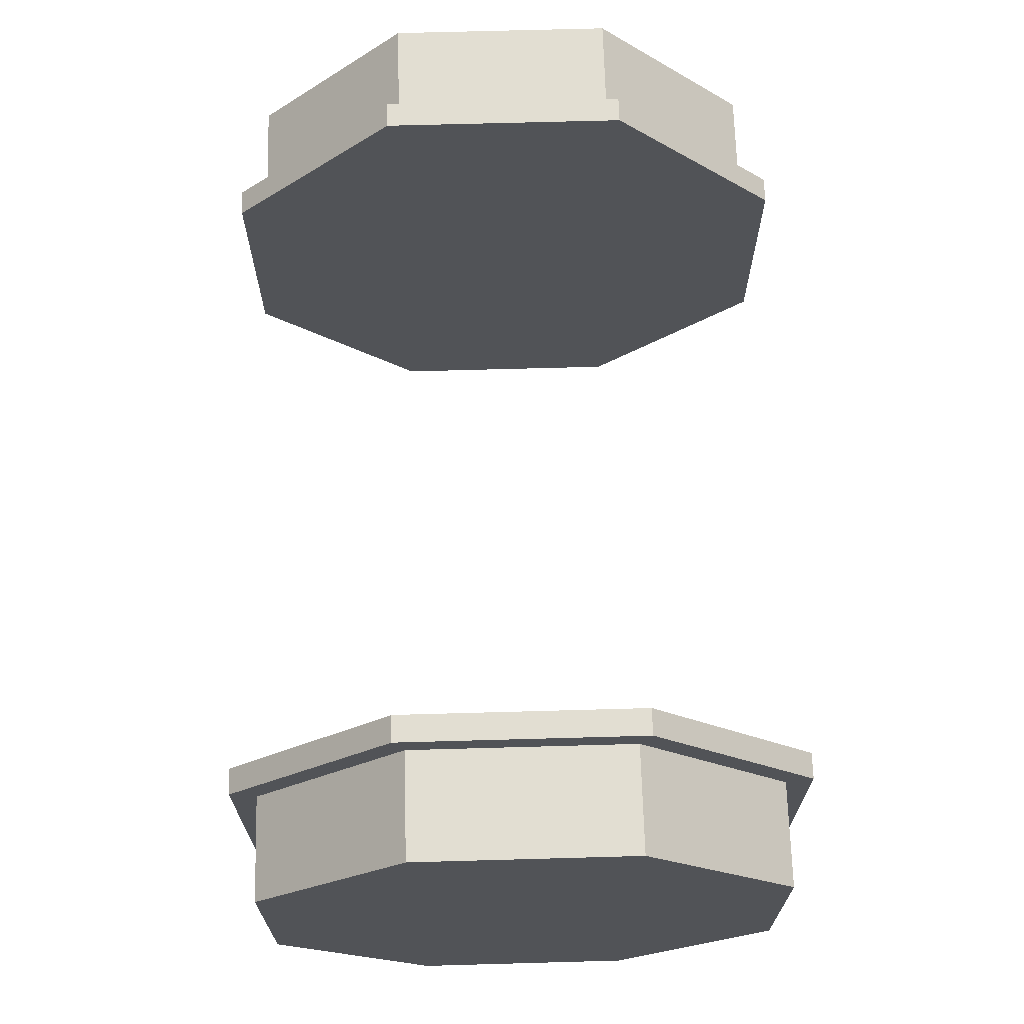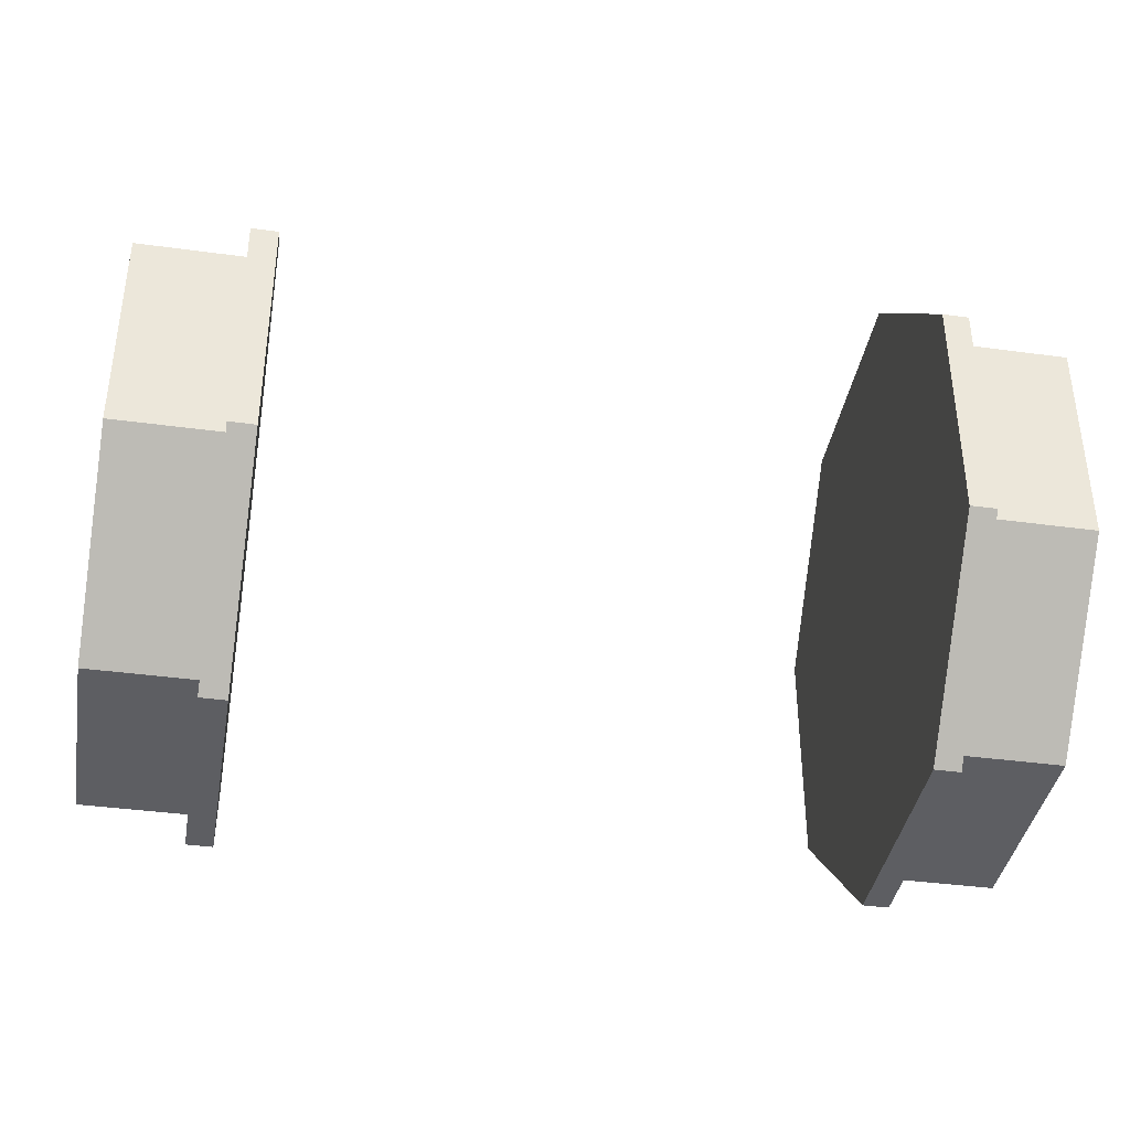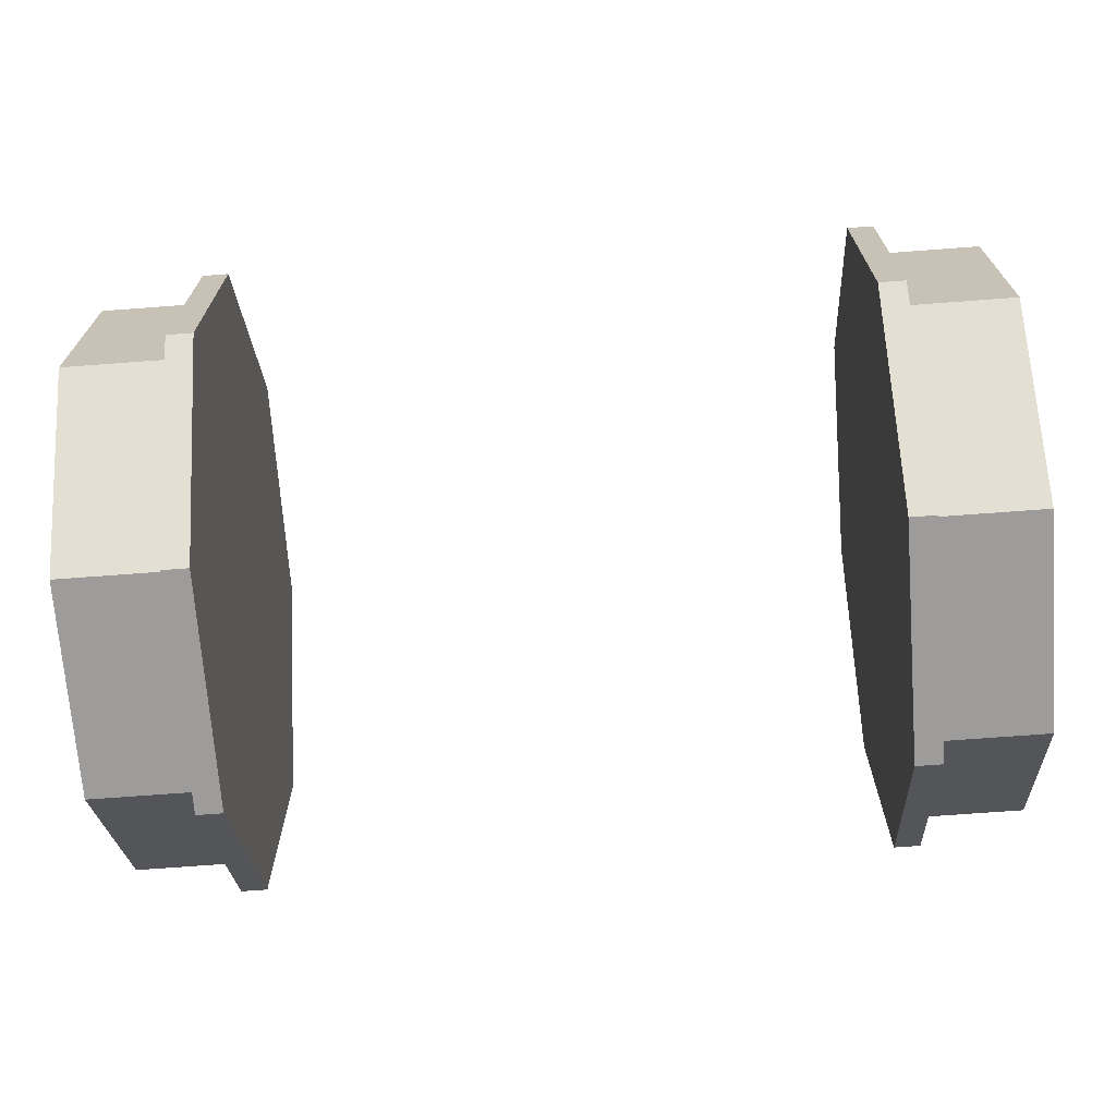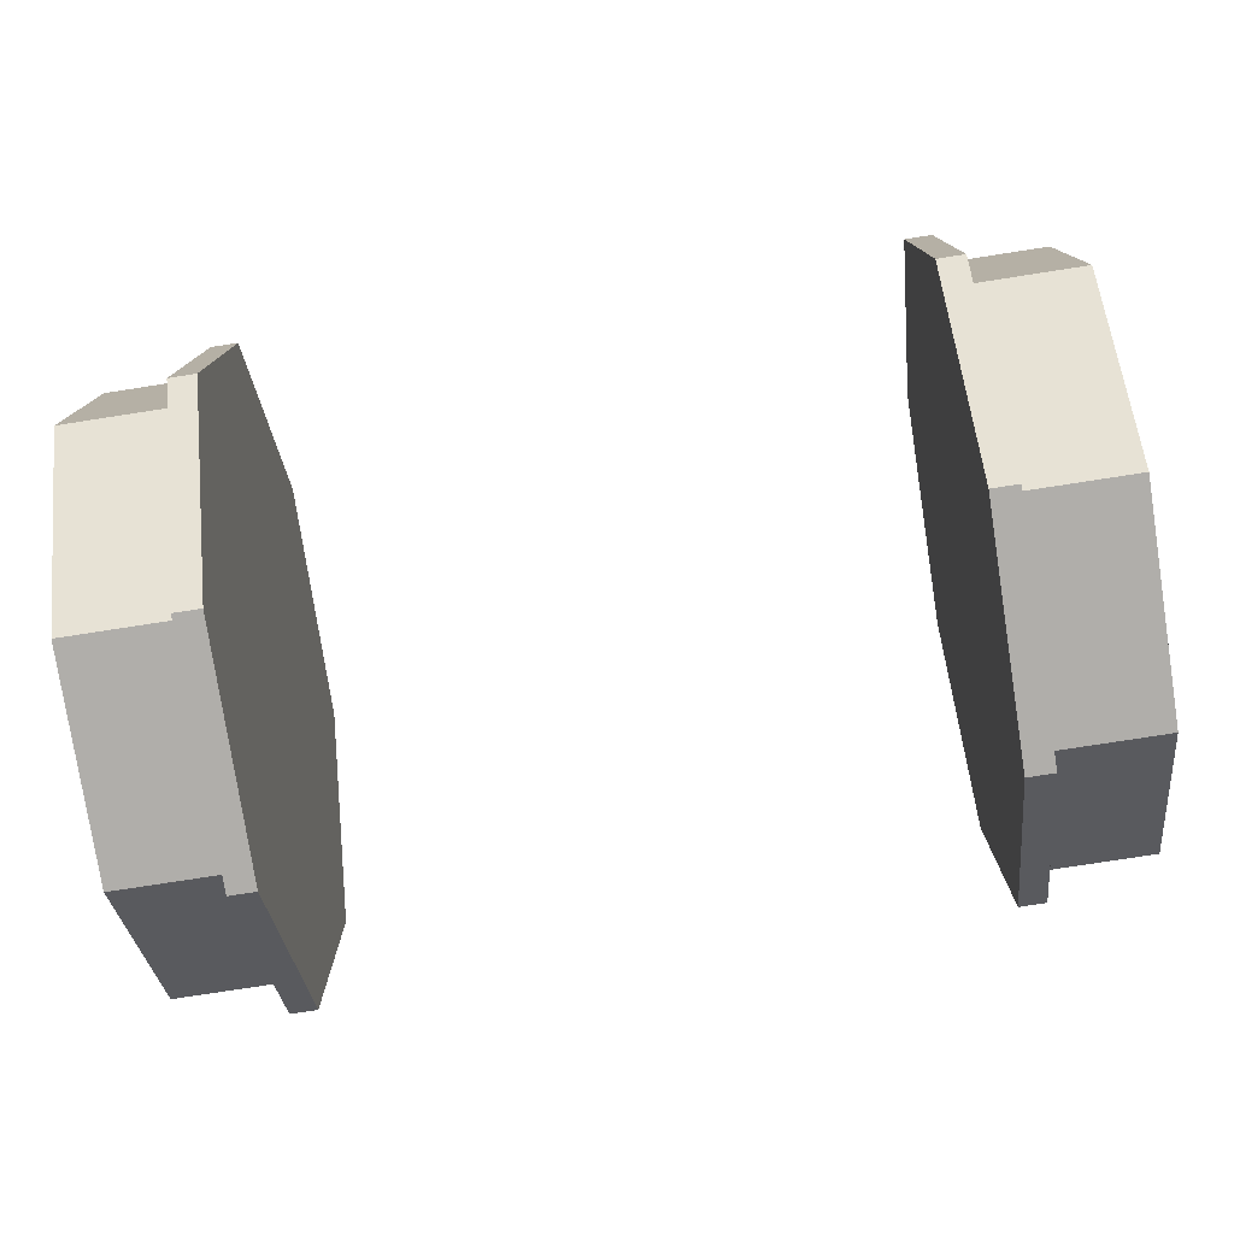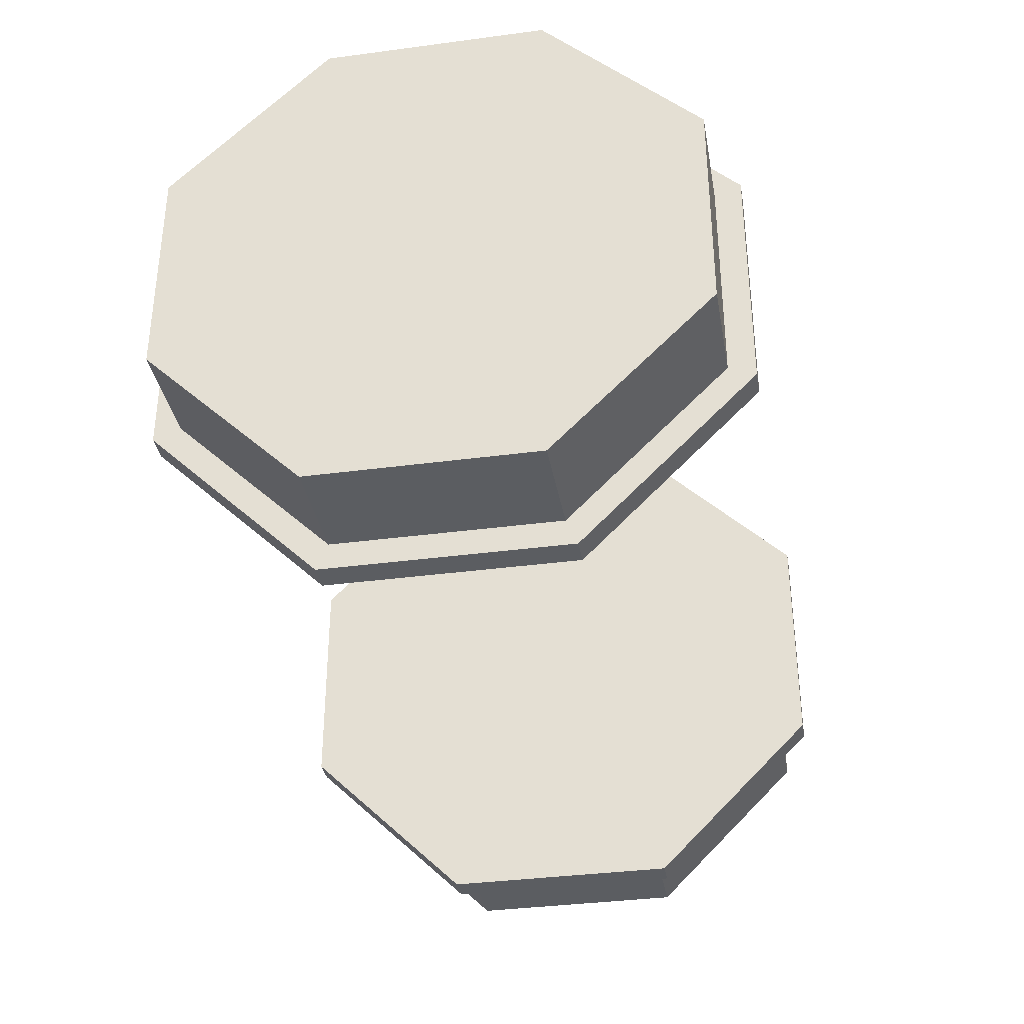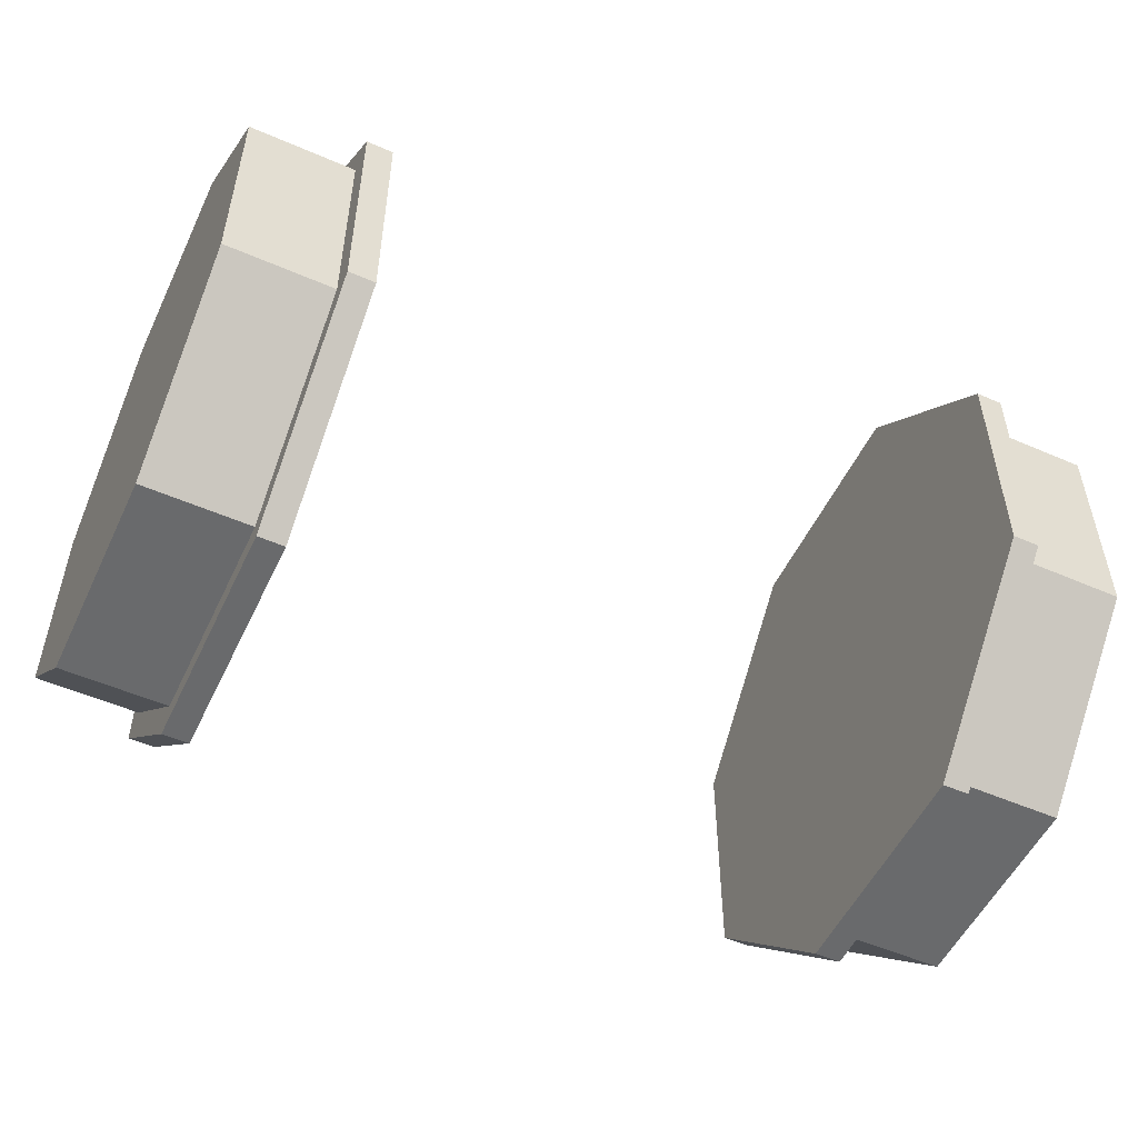
<metadata>
{"format":"obj","ext":"obj","renderer":"f3d","projection":"perspective","resolution":1024,"background":"white","views":[{"elev":67.9,"azim":-91.6,"up":"+Z"},{"elev":-39.0,"azim":-9.7,"up":"+Z"},{"elev":-70.0,"azim":-175.7,"up":"+Z"},{"elev":-77.7,"azim":8.8,"up":"+Y"},{"elev":-35.5,"azim":-80.0,"up":"+Y"},{"elev":-52.9,"azim":155.0,"up":"+Y"}]}
</metadata>
<code>
o Cube.001
v -0.75 -0.6875 0.2848
v 1.062 0.625 6.667e-08
v 1.062 0.5625 6.667e-08
v 1.062 0.5625 -0.233
v 0.8125 0.625 0.2589
v 1.062 0.625 0.2589
v 0.8125 0.6875 6.667e-08
v 0.8125 0.625 -0.2589
v 0.8125 0.6875 -0.2848
v 1.062 0.5625 0.233
v 0.8125 0.625 6.667e-08
v 1.062 0.625 -0.2589
v 0.75 -1.333e-07 6.667e-08
v 0.75 0.6875 0.2848
v 0.75 0.6875 6.667e-08
v 0.8125 0.6875 0.2848
v 0.75 0.6875 -0.2848
v 1.062 0.4419 0.4419
v 1.062 0.3977 0.3977
v 0.8125 0.2589 0.625
v 1.062 0.2589 0.625
v 0.8125 0.4861 0.4861
v 1.062 0.233 0.5625
v 0.8125 0.4419 0.4419
v 0.75 0.2848 0.6875
v 0.75 0.4861 0.4861
v 0.8125 0.2848 0.6875
v 1.062 -1.333e-07 0.625
v 1.062 -1.333e-07 0.5625
v 0.8125 -0.2589 0.625
v 1.062 -0.2589 0.625
v 0.8125 -1.333e-07 0.6875
v 1.062 -0.233 0.5625
v 0.8125 -1.333e-07 0.625
v 0.75 -0.2848 0.6875
v 0.75 -1.333e-07 0.6875
v 0.8125 -0.2848 0.6875
v 1.062 -0.4419 0.4419
v 1.062 -0.3977 0.3977
v 0.8125 -0.625 0.2589
v 1.062 -0.625 0.2589
v 0.8125 -0.4861 0.4861
v 1.062 -0.5625 0.233
v 0.8125 -0.4419 0.4419
v 0.75 -0.6875 0.2848
v 0.75 -0.4861 0.4861
v 0.8125 -0.6875 0.2848
v 1.062 -0.625 6.667e-08
v 1.062 -0.5625 6.667e-08
v 0.8125 -0.625 -0.2589
v 1.062 -0.625 -0.2589
v 0.8125 -0.6875 6.667e-08
v 1.062 -0.5625 -0.233
v 0.8125 -0.625 6.667e-08
v 0.75 -0.6875 -0.2848
v 0.75 -0.6875 6.667e-08
v 0.8125 -0.6875 -0.2848
v 1.062 -0.4419 -0.4419
v 1.062 -0.3977 -0.3977
v 0.8125 -0.2589 -0.625
v 1.062 -0.2589 -0.625
v 0.8125 -0.4861 -0.4861
v 1.062 -0.233 -0.5625
v 0.8125 -0.4419 -0.4419
v 0.75 -0.2848 -0.6875
v 0.75 -0.4861 -0.4861
v 0.8125 -0.2848 -0.6875
v 1.062 -1.333e-07 -0.625
v 1.062 -1.333e-07 -0.5625
v 0.8125 0.2589 -0.625
v 1.062 0.2589 -0.625
v 0.8125 -1.333e-07 -0.6875
v 1.062 0.233 -0.5625
v 0.8125 -1.333e-07 -0.625
v 0.75 0.2848 -0.6875
v 0.75 -1.333e-07 -0.6875
v 0.8125 0.2848 -0.6875
v 1.062 0.4419 -0.4419
v 1.062 0.3977 -0.3977
v 0.8125 0.4861 -0.4861
v 0.8125 0.4419 -0.4419
v 0.75 0.4861 -0.4861
v 1.062 -0.233 0.233
v 1.062 -0.233 -0.233
v 1.062 -0.233 6.667e-08
v 1.062 0.233 6.667e-08
v 1.062 -1.333e-07 0.233
v 1.062 -1.333e-07 6.667e-08
v 1.062 -1.333e-07 -0.233
v 1.062 0.233 -0.233
v 1.062 0.233 0.233
v -1.062 -0.4419 -0.4419
v -1.062 -0.3977 -0.3977
v -1.062 -0.5625 -0.233
v -0.8125 -0.2589 -0.625
v -1.062 -0.2589 -0.625
v -0.8125 -0.4861 -0.4861
v -0.8125 -0.625 -0.2589
v -0.8125 -0.6875 -0.2848
v -1.062 -0.233 -0.5625
v -0.8125 -0.4419 -0.4419
v -1.062 -0.625 -0.2589
v -0.75 -1.333e-07 6.667e-08
v -0.75 -0.2848 -0.6875
v -0.75 -0.4861 -0.4861
v -0.8125 -0.2848 -0.6875
v -0.75 -0.6875 -0.2848
v -1.062 -1.333e-07 -0.625
v -1.062 -1.333e-07 -0.5625
v -0.8125 0.2589 -0.625
v -1.062 0.2589 -0.625
v -0.8125 -1.333e-07 -0.6875
v -1.062 0.233 -0.5625
v -0.8125 -1.333e-07 -0.625
v -0.75 0.2848 -0.6875
v -0.75 -1.333e-07 -0.6875
v -0.8125 0.2848 -0.6875
v -1.062 0.4419 -0.4419
v -1.062 0.3977 -0.3977
v -0.8125 0.625 -0.2589
v -1.062 0.625 -0.2589
v -0.8125 0.4861 -0.4861
v -1.062 0.5625 -0.233
v -0.8125 0.4419 -0.4419
v -0.75 0.6875 -0.2848
v -0.75 0.4861 -0.4861
v -0.8125 0.6875 -0.2848
v -1.062 0.625 6.667e-08
v -1.062 0.5625 -6.404e-07
v -0.8125 0.625 0.2589
v -1.062 0.625 0.2589
v -0.8125 0.6875 6.667e-08
v -1.062 0.5625 0.233
v -0.8125 0.625 6.667e-08
v -0.75 0.6875 0.2848
v -0.75 0.6875 6.667e-08
v -0.8125 0.6875 0.2848
v -1.062 0.4419 0.4419
v -1.062 0.3977 0.3977
v -0.8125 0.2589 0.625
v -1.062 0.2589 0.625
v -0.8125 0.4861 0.4861
v -1.062 0.233 0.5625
v -0.8125 0.4419 0.4419
v -0.75 0.2848 0.6875
v -0.75 0.4861 0.4861
v -0.8125 0.2848 0.6875
v -1.062 -1.333e-07 0.625
v -1.062 5.738e-07 0.5625
v -0.8125 -0.2589 0.625
v -1.062 -0.2589 0.625
v -0.8125 -1.333e-07 0.6875
v -1.062 -0.233 0.5625
v -0.8125 -1.333e-07 0.625
v -0.75 -0.2848 0.6875
v -0.75 -1.333e-07 0.6875
v -0.8125 -0.2848 0.6875
v -1.062 -0.4419 0.4419
v -1.062 -0.3977 0.3977
v -0.8125 -0.625 0.2589
v -1.062 -0.625 0.2589
v -0.8125 -0.4861 0.4861
v -1.062 -0.5625 0.233
v -0.8125 -0.4419 0.4419
v -0.75 -0.4861 0.4861
v -0.8125 -0.6875 0.2848
v -1.062 -0.625 6.667e-08
v -1.062 -0.5625 7.738e-07
v -0.8125 -0.6875 6.667e-08
v -0.8125 -0.625 6.667e-08
v -0.75 -0.6875 6.667e-08
v -1.062 0.3295 6.667e-08
v -1.062 -1.333e-07 0.3295
v -1.062 0.1648 0.1648
v -1.062 -0.1648 -0.1648
v -1.062 0.1648 -0.1648
v -1.062 -1.333e-07 6.667e-08
v -1.062 -0.1648 0.1648
v -1.062 -0.3295 6.667e-08
v -1.062 -1.333e-07 -0.3295
f 2 3 4
f 5 6 2
f 7 8 9
f 10 3 2
f 11 2 12
f 13 14 15
f 15 7 9
f 5 11 7
f 14 7 15
f 14 16 7
f 7 11 8
f 17 13 15
f 5 7 16
f 15 9 17
f 11 12 8
f 10 2 6
f 5 2 11
f 2 4 12
f 18 19 10
f 20 21 18
f 22 5 16
f 23 19 18
f 24 18 6
f 13 25 26
f 26 22 16
f 20 24 22
f 25 22 26
f 25 27 22
f 22 24 5
f 14 13 26
f 20 22 27
f 26 16 14
f 24 6 5
f 23 18 21
f 20 18 24
f 18 10 6
f 28 29 23
f 30 31 28
f 32 20 27
f 33 29 28
f 34 28 21
f 13 35 36
f 36 32 27
f 30 34 32
f 35 32 36
f 35 37 32
f 32 34 20
f 25 13 36
f 30 32 37
f 36 27 25
f 34 21 20
f 33 28 31
f 30 28 34
f 28 23 21
f 38 39 33
f 40 41 38
f 42 30 37
f 43 39 38
f 44 38 31
f 13 45 46
f 46 42 37
f 40 44 42
f 45 42 46
f 45 47 42
f 42 44 30
f 35 13 46
f 40 42 47
f 46 37 35
f 44 31 30
f 43 38 41
f 40 38 44
f 38 33 31
f 48 49 43
f 50 51 48
f 52 40 47
f 53 49 48
f 54 48 41
f 13 55 56
f 56 52 47
f 50 54 52
f 55 52 56
f 55 57 52
f 52 54 40
f 45 13 56
f 50 52 57
f 56 47 45
f 54 41 40
f 53 48 51
f 50 48 54
f 48 43 41
f 58 59 53
f 60 61 58
f 62 50 57
f 63 59 58
f 64 58 51
f 13 65 66
f 66 62 57
f 60 64 62
f 65 62 66
f 65 67 62
f 62 64 50
f 55 13 66
f 60 62 67
f 66 57 55
f 64 51 50
f 63 58 61
f 60 58 64
f 58 53 51
f 68 69 63
f 70 71 68
f 72 60 67
f 73 69 68
f 74 68 61
f 13 75 76
f 76 72 67
f 70 74 72
f 75 72 76
f 75 77 72
f 72 74 60
f 65 13 76
f 70 72 77
f 76 67 65
f 74 61 60
f 73 68 71
f 70 68 74
f 68 63 61
f 78 79 73
f 8 12 78
f 80 70 77
f 4 79 78
f 81 78 71
f 13 17 82
f 82 80 77
f 8 81 80
f 17 80 82
f 17 9 80
f 80 81 70
f 75 13 82
f 8 80 9
f 82 77 75
f 81 71 70
f 4 78 12
f 8 78 81
f 78 73 71
f 83 39 43
f 84 59 63
f 85 43 49
f 86 87 88
f 89 73 90
f 23 87 91
f 85 53 84
f 86 89 90
f 10 86 3
f 3 90 4
f 90 79 4
f 19 91 10
f 87 85 88
f 88 84 89
f 84 69 89
f 87 33 83
f 83 33 39
f 84 53 59
f 85 83 43
f 86 91 87
f 89 69 73
f 23 29 87
f 85 49 53
f 86 88 89
f 10 91 86
f 3 86 90
f 90 73 79
f 19 23 91
f 87 83 85
f 88 85 84
f 84 63 69
f 87 29 33
f 93 92 94
f 96 95 92
f 98 97 99
f 93 100 92
f 92 101 102
f 104 103 105
f 97 105 99
f 101 95 97
f 97 104 105
f 106 104 97
f 101 97 98
f 103 107 105
f 97 95 106
f 99 105 107
f 102 101 98
f 92 100 96
f 92 95 101
f 94 92 102
f 109 108 100
f 111 110 108
f 95 112 106
f 109 113 108
f 108 114 96
f 115 103 116
f 112 116 106
f 114 110 112
f 112 115 116
f 117 115 112
f 114 112 95
f 103 104 116
f 112 110 117
f 106 116 104
f 96 114 95
f 108 113 111
f 108 110 114
f 100 108 96
f 119 118 113
f 121 120 118
f 110 122 117
f 119 123 118
f 118 124 111
f 125 103 126
f 122 126 117
f 124 120 122
f 122 125 126
f 127 125 122
f 124 122 110
f 103 115 126
f 122 120 127
f 117 126 115
f 111 124 110
f 118 123 121
f 118 120 124
f 113 118 111
f 129 128 123
f 131 130 128
f 120 132 127
f 129 133 128
f 128 134 121
f 135 103 136
f 132 136 127
f 134 130 132
f 132 135 136
f 137 135 132
f 134 132 120
f 103 125 136
f 132 130 137
f 127 136 125
f 121 134 120
f 128 133 131
f 128 130 134
f 123 128 121
f 139 138 133
f 141 140 138
f 130 142 137
f 139 143 138
f 138 144 131
f 145 103 146
f 142 146 137
f 144 140 142
f 142 145 146
f 147 145 142
f 144 142 130
f 103 135 146
f 142 140 147
f 137 146 135
f 131 144 130
f 138 143 141
f 138 140 144
f 133 138 131
f 149 148 143
f 151 150 148
f 140 152 147
f 149 153 148
f 148 154 141
f 155 103 156
f 152 156 147
f 154 150 152
f 152 155 156
f 157 155 152
f 154 152 140
f 103 145 156
f 152 150 157
f 147 156 145
f 141 154 140
f 148 153 151
f 148 150 154
f 143 148 141
f 159 158 153
f 161 160 158
f 150 162 157
f 159 163 158
f 158 164 151
f 1 103 165
f 162 165 157
f 164 160 162
f 162 1 165
f 166 1 162
f 164 162 150
f 103 155 165
f 162 160 166
f 157 165 155
f 151 164 150
f 158 163 161
f 158 160 164
f 153 158 151
f 168 167 163
f 102 98 167
f 160 169 166
f 168 94 167
f 167 170 161
f 107 103 171
f 169 171 166
f 170 98 169
f 169 107 171
f 99 107 169
f 170 169 160
f 103 1 171
f 169 98 99
f 166 171 1
f 161 170 160
f 167 94 102
f 167 98 170
f 163 167 161
f 129 172 133
f 149 173 153
f 133 174 139
f 176 175 177
f 163 178 179
f 176 113 180
f 143 174 173
f 178 175 179
f 175 100 93
f 179 93 94
f 168 179 94
f 180 109 100
f 174 176 177
f 173 177 178
f 159 173 178
f 123 176 172
f 123 172 129
f 143 173 149
f 172 174 133
f 180 175 176
f 159 178 163
f 119 113 176
f 139 174 143
f 177 175 178
f 180 100 175
f 175 93 179
f 163 179 168
f 113 109 180
f 172 176 174
f 174 177 173
f 153 173 159
f 119 176 123

</code>
